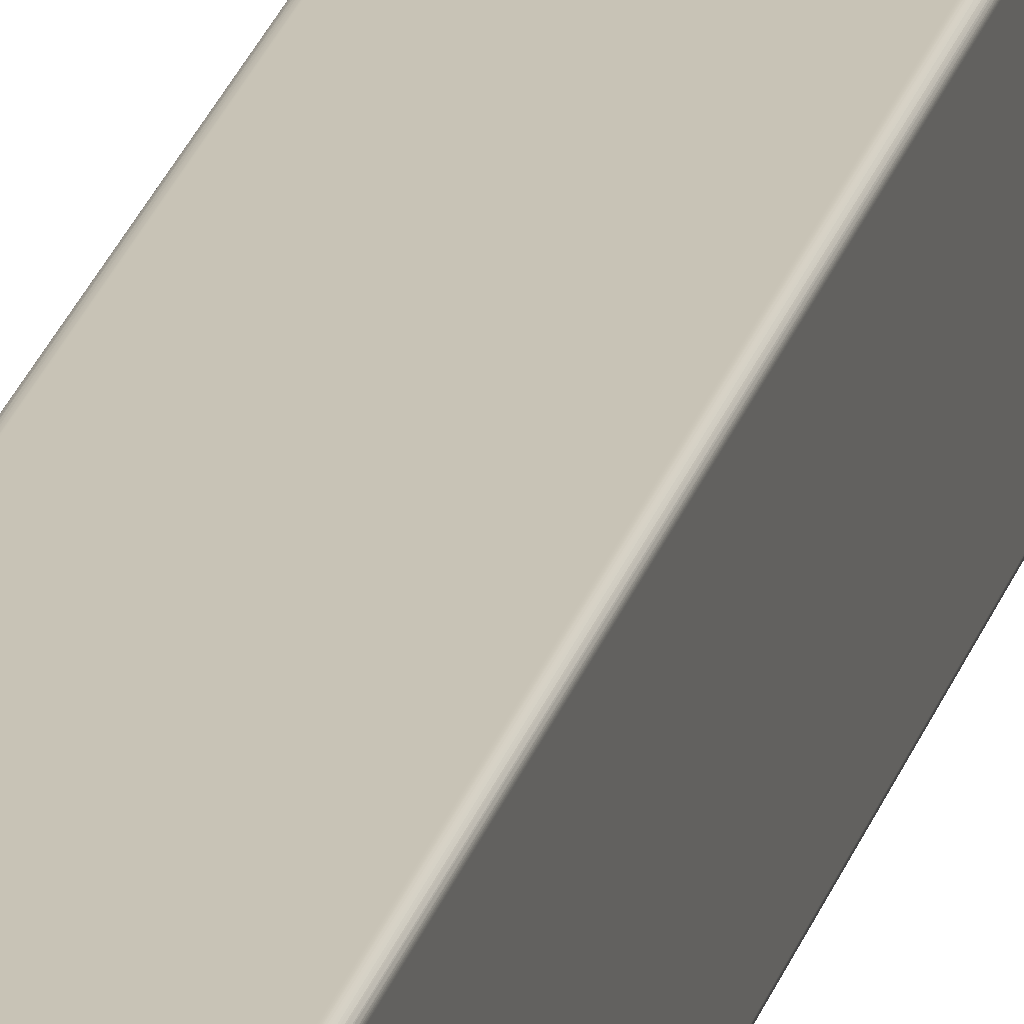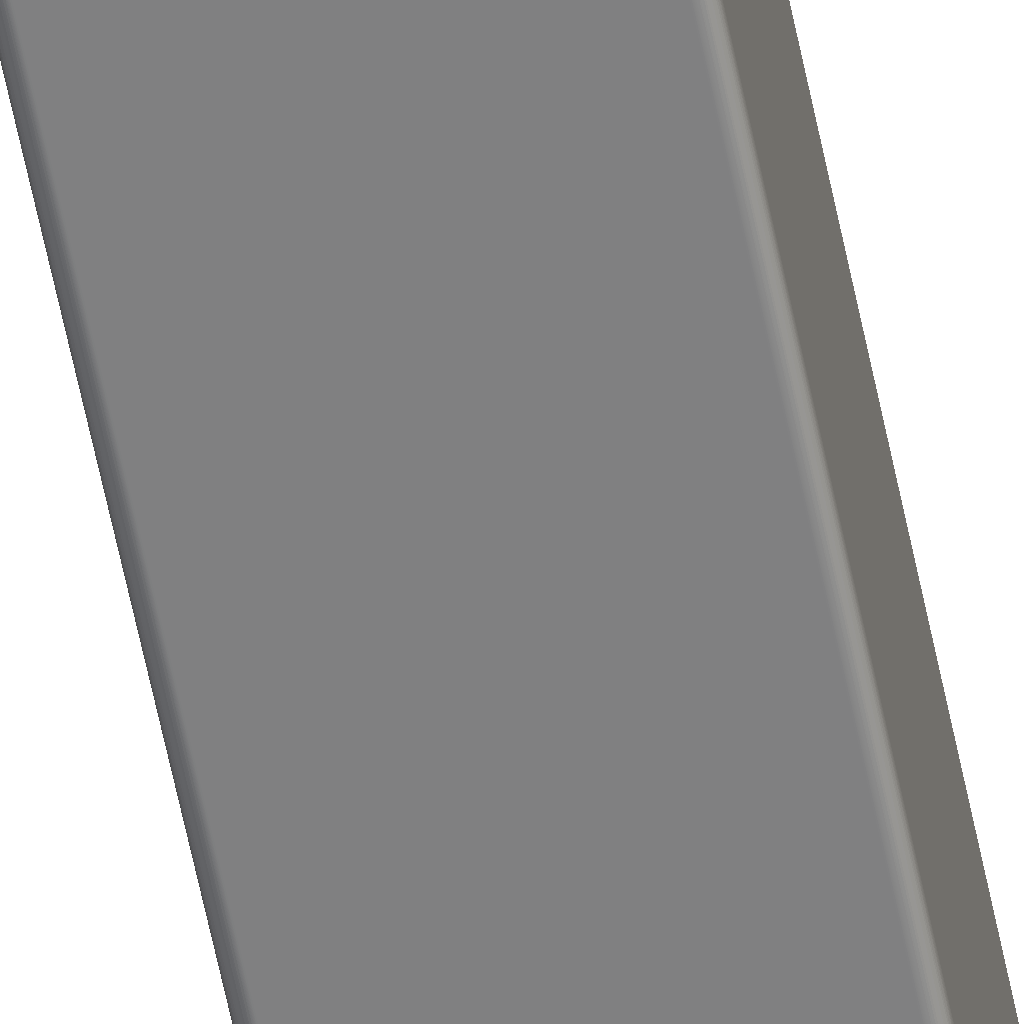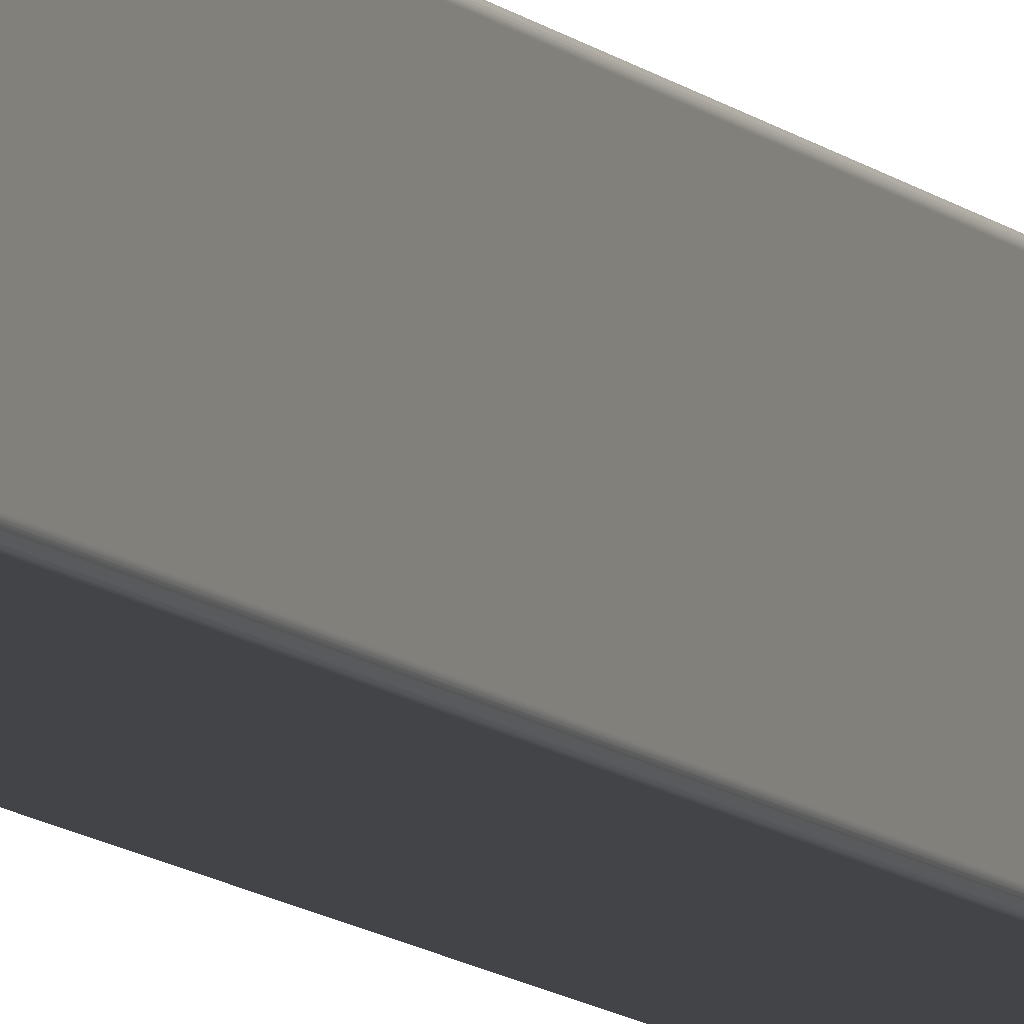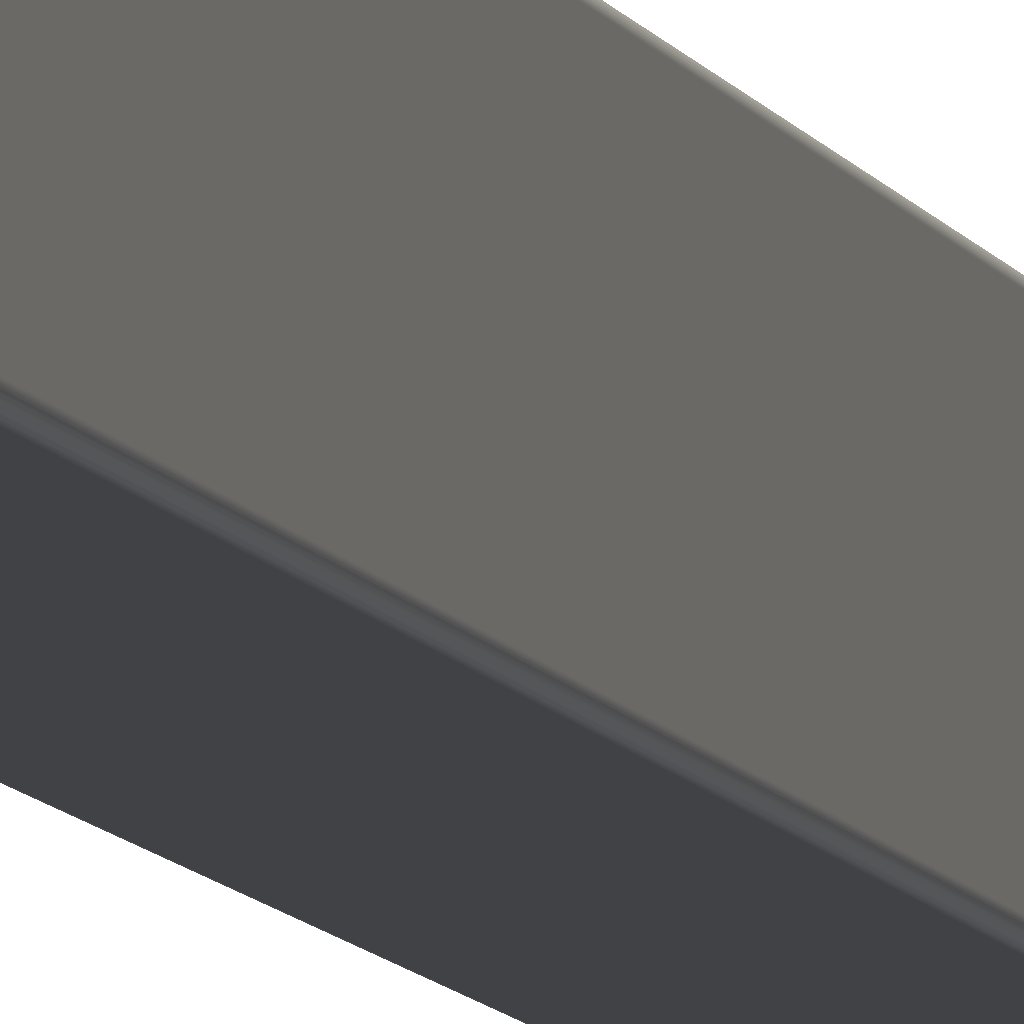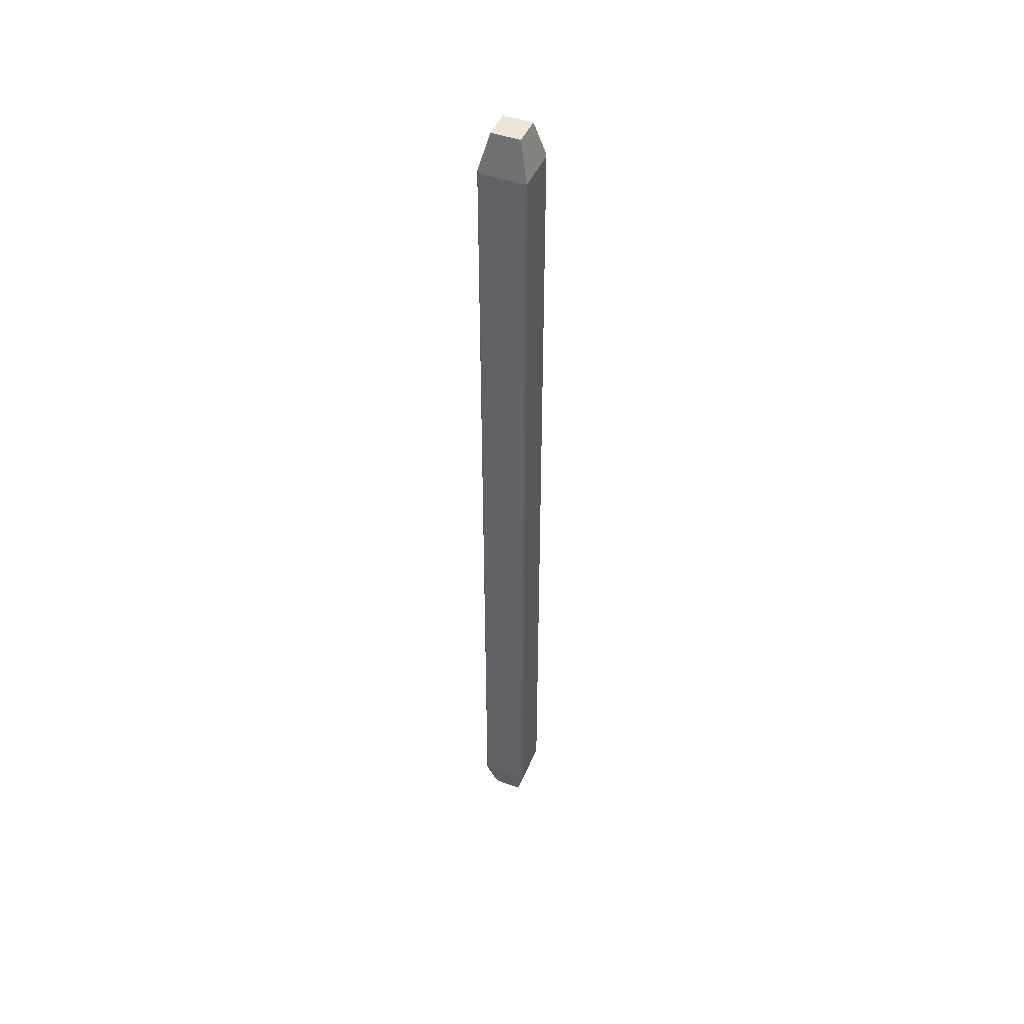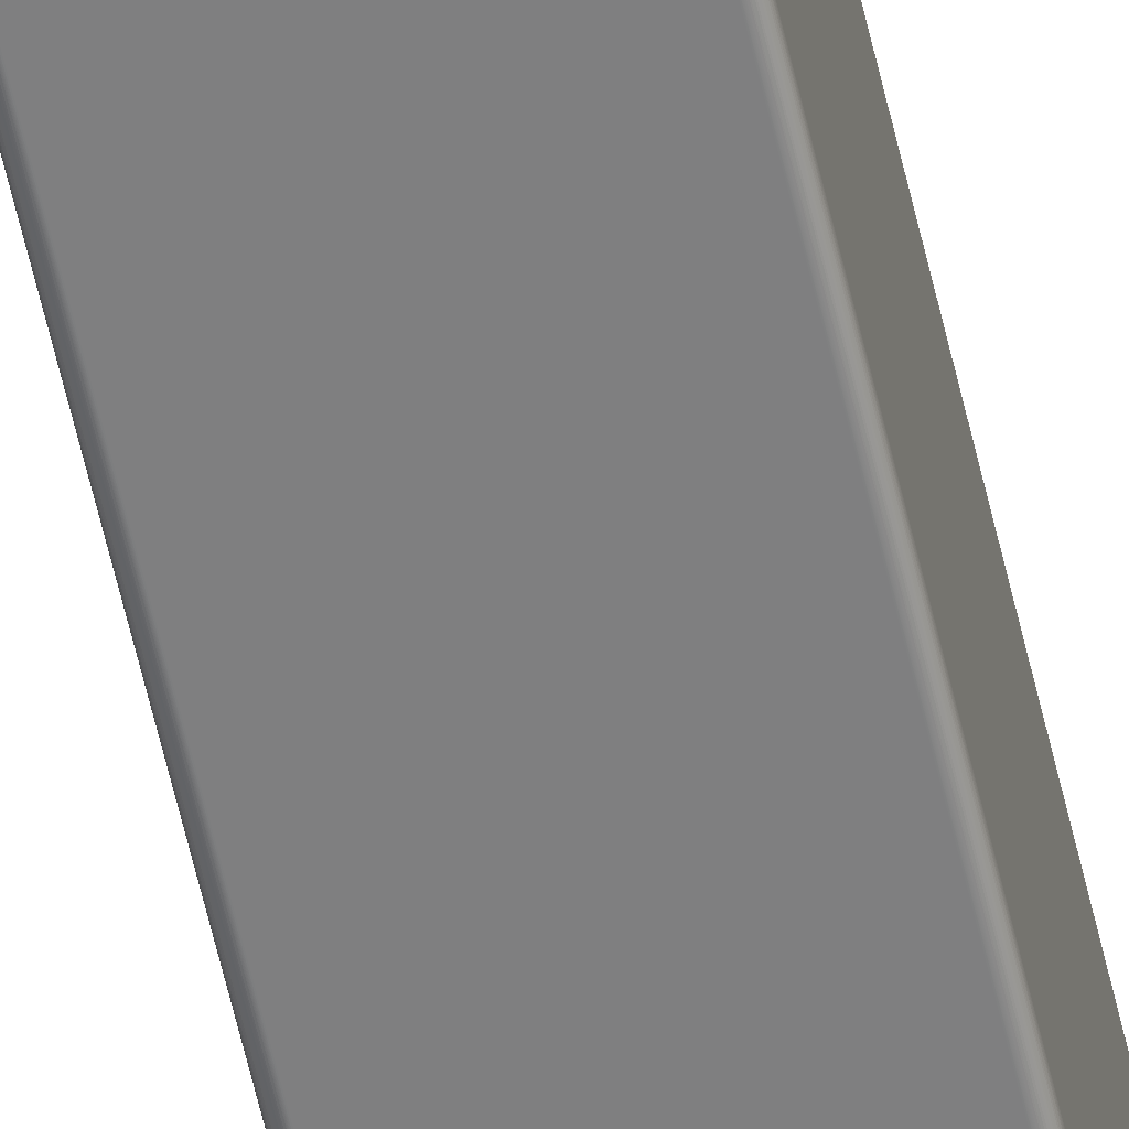
<metadata>
{"format":"obj","ext":"obj","renderer":"f3d","projection":"perspective","resolution":1024,"background":"white","views":[{"elev":19.5,"azim":12.0,"up":"+Y"},{"elev":-60.1,"azim":11.4,"up":"+Y"},{"elev":-7.7,"azim":-160.7,"up":"+Y"},{"elev":-6.3,"azim":11.3,"up":"+Y"},{"elev":46.4,"azim":112.7,"up":"+Z"},{"elev":-59.8,"azim":12.8,"up":"+Y"}]}
</metadata>
<code>
o 30-Pin_Shrouded_Header_(IDC)_Straight
v 0.000691 0.000638 0.01293
v 0.000691 0.000635 0.01293
v 0.000691 0.000635 -0.01293
v 0.000691 0.000639 -0.01293
v 0.000691 0.00064 0.01293
v 0.00069 0.000642 -0.01293
v 0.00069 0.000643 0.01293
v 0.00069 0.000645 -0.01293
v 0.000689 0.000647 0.01293
v 0.000689 0.000648 -0.01293
v 0.000688 0.000652 0.01294
v 0.000688 0.000653 -0.01294
v 0.000686 0.000659 -0.01295
v 0.000683 0.000663 0.01296
v 0.000681 0.000667 -0.01297
v 0.000675 0.000675 0.01299
v 0.000675 0.000675 -0.01299
v 0.000667 0.000681 0.01297
v 0.000663 0.000683 -0.01296
v 0.000659 0.000686 0.01295
v 0.000652 0.000688 -0.01294
v 0.000653 0.000688 0.01294
v 0.000648 0.000689 0.01293
v 0.000647 0.000689 -0.01293
v 0.000645 0.00069 0.01293
v 0.000643 0.00069 -0.01293
v 0.000642 0.00069 0.01293
v 0.00064 0.000691 -0.01293
v 0.000639 0.000691 0.01293
v 0.000638 0.000691 -0.01293
v 0.000635 0.000691 0.01293
v 0.000635 0.000691 -0.01293
v -0.000635 0.000691 0.01293
v -0.000647 0.000689 0.01293
v -0.000652 0.000688 0.01294
v -0.000643 0.00069 0.01293
v -0.00064 0.000691 0.01293
v -0.000638 0.000691 0.01293
v -0.000663 0.000683 0.01296
v -0.000675 0.000675 0.01299
v 0.000414 0.000414 0.01403
v -0.000414 0.000414 0.01403
v -0.000635 0.000691 -0.01293
v -0.000642 0.00069 -0.01293
v -0.000639 0.000691 -0.01293
v -0.000645 0.00069 -0.01293
v -0.000648 0.000689 -0.01293
v -0.000653 0.000688 -0.01294
v -0.000659 0.000686 -0.01295
v -0.000667 0.000681 -0.01297
v -0.000675 0.000675 -0.01299
v 0.000414 0.000414 -0.01403
v -0.000414 0.000414 -0.01403
v 0.000691 -0.000638 -0.01293
v 0.000691 -0.000635 -0.01293
v 0.000691 -0.000635 0.01293
v 0.000691 -0.000639 0.01293
v 0.000691 -0.00064 -0.01293
v 0.00069 -0.000642 0.01293
v 0.00069 -0.000643 -0.01293
v 0.00069 -0.000645 0.01293
v 0.000689 -0.000647 -0.01293
v 0.000689 -0.000648 0.01293
v 0.000688 -0.000652 -0.01294
v 0.000688 -0.000653 0.01294
v 0.000686 -0.000659 0.01295
v 0.000683 -0.000663 -0.01296
v 0.000681 -0.000667 0.01297
v 0.000675 -0.000675 -0.01299
v 0.000675 -0.000675 0.01299
v 0.000667 -0.000681 -0.01297
v 0.000663 -0.000683 0.01296
v 0.000659 -0.000686 -0.01295
v 0.000652 -0.000688 0.01294
v 0.000653 -0.000688 -0.01294
v 0.000648 -0.000689 -0.01293
v 0.000647 -0.000689 0.01293
v 0.000645 -0.00069 -0.01293
v 0.000643 -0.00069 0.01293
v 0.000642 -0.00069 -0.01293
v 0.00064 -0.000691 0.01293
v 0.000639 -0.000691 -0.01293
v 0.000638 -0.000691 0.01293
v 0.000635 -0.000691 -0.01293
v 0.000635 -0.000691 0.01293
v -0.000635 -0.000691 -0.01293
v -0.000647 -0.000689 -0.01293
v -0.000652 -0.000688 -0.01294
v -0.000643 -0.00069 -0.01293
v -0.00064 -0.000691 -0.01293
v -0.000638 -0.000691 -0.01293
v -0.000663 -0.000683 -0.01296
v -0.000675 -0.000675 -0.01299
v 0.000414 -0.000414 -0.01403
v -0.000414 -0.000414 -0.01403
v -0.000635 -0.000691 0.01293
v -0.000642 -0.00069 0.01293
v -0.000639 -0.000691 0.01293
v -0.000645 -0.00069 0.01293
v -0.000648 -0.000689 0.01293
v -0.000653 -0.000688 0.01294
v -0.000659 -0.000686 0.01295
v -0.000667 -0.000681 0.01297
v -0.000675 -0.000675 0.01299
v 0.000414 -0.000414 0.01403
v -0.000414 -0.000414 0.01403
v -0.000691 0.000638 -0.01293
v -0.000691 0.000635 -0.01293
v -0.000691 0.000635 0.01293
v -0.000691 0.000639 0.01293
v -0.000691 0.00064 -0.01293
v -0.00069 0.000642 0.01293
v -0.00069 0.000643 -0.01293
v -0.00069 0.000645 0.01293
v -0.000689 0.000647 -0.01293
v -0.000689 0.000648 0.01293
v -0.000688 0.000652 -0.01294
v -0.000688 0.000653 0.01294
v -0.000686 0.000659 0.01295
v -0.000683 0.000663 -0.01296
v -0.000681 0.000667 0.01297
v -0.000691 -0.000638 0.01293
v -0.000691 -0.000635 0.01293
v -0.000691 -0.000635 -0.01293
v -0.000691 -0.000639 -0.01293
v -0.000691 -0.00064 0.01293
v -0.00069 -0.000642 -0.01293
v -0.00069 -0.000643 0.01293
v -0.00069 -0.000645 -0.01293
v -0.000689 -0.000647 0.01293
v -0.000689 -0.000648 -0.01293
v -0.000688 -0.000652 0.01294
v -0.000688 -0.000653 -0.01294
v -0.000686 -0.000659 -0.01295
v -0.000683 -0.000663 0.01296
v -0.000681 -0.000667 -0.01297
f 1 2 3
f 1 3 4
f 5 4 6
f 5 1 4
f 7 6 8
f 7 5 6
f 9 8 10
f 9 7 8
f 11 10 12
f 11 12 13
f 11 9 10
f 14 13 15
f 14 11 13
f 16 15 17
f 16 14 15
f 18 17 19
f 18 16 17
f 20 19 21
f 20 18 19
f 22 20 21
f 23 21 24
f 23 22 21
f 25 24 26
f 25 23 24
f 27 26 28
f 27 25 26
f 29 28 30
f 29 27 28
f 31 30 32
f 31 29 30
f 33 34 35
f 33 36 34
f 33 37 36
f 33 38 37
f 39 33 35
f 40 33 39
f 27 29 31
f 25 27 31
f 23 25 31
f 22 23 31
f 20 22 31
f 18 20 31
f 16 31 33
f 16 33 40
f 16 18 31
f 41 40 42
f 41 16 40
f 31 32 43
f 31 43 33
f 43 44 45
f 43 46 44
f 43 47 46
f 43 48 47
f 43 49 48
f 43 50 49
f 43 51 50
f 17 52 53
f 17 53 51
f 32 19 17
f 32 51 43
f 32 17 51
f 28 32 30
f 26 32 28
f 21 19 32
f 24 21 32
f 24 32 26
f 54 55 56
f 54 56 57
f 58 57 59
f 58 54 57
f 60 59 61
f 60 58 59
f 62 61 63
f 62 60 61
f 64 63 65
f 64 65 66
f 64 62 63
f 67 66 68
f 67 64 66
f 69 68 70
f 69 67 68
f 71 70 72
f 71 69 70
f 73 72 74
f 73 71 72
f 75 73 74
f 76 74 77
f 76 75 74
f 78 77 79
f 78 76 77
f 80 79 81
f 80 78 79
f 82 81 83
f 82 80 81
f 84 83 85
f 84 82 83
f 86 87 88
f 86 89 87
f 86 90 89
f 86 91 90
f 92 86 88
f 93 86 92
f 80 82 84
f 78 80 84
f 76 78 84
f 75 76 84
f 73 75 84
f 71 73 84
f 69 84 86
f 69 86 93
f 69 71 84
f 94 93 95
f 94 69 93
f 84 85 96
f 84 96 86
f 96 97 98
f 96 99 97
f 96 100 99
f 96 101 100
f 96 102 101
f 96 103 102
f 96 104 103
f 70 105 106
f 70 106 104
f 85 72 70
f 85 104 96
f 85 70 104
f 81 85 83
f 79 85 81
f 74 72 85
f 77 74 85
f 77 85 79
f 107 108 109
f 107 109 110
f 111 110 112
f 111 107 110
f 113 112 114
f 113 111 112
f 115 114 116
f 115 113 114
f 117 116 118
f 117 118 119
f 117 115 116
f 120 119 121
f 120 117 119
f 51 121 40
f 51 120 121
f 50 40 39
f 50 51 40
f 49 39 35
f 49 50 39
f 48 49 35
f 47 35 34
f 47 48 35
f 46 34 36
f 46 47 34
f 44 36 37
f 44 46 36
f 45 37 38
f 45 44 37
f 43 38 33
f 43 45 38
f 122 123 124
f 122 124 125
f 126 125 127
f 126 122 125
f 128 127 129
f 128 126 127
f 130 129 131
f 130 128 129
f 132 131 133
f 132 133 134
f 132 130 131
f 135 134 136
f 135 132 134
f 104 136 93
f 104 135 136
f 103 93 92
f 103 104 93
f 102 92 88
f 102 103 92
f 101 102 88
f 100 88 87
f 100 101 88
f 99 87 89
f 99 100 87
f 97 89 90
f 97 99 89
f 98 90 91
f 98 97 90
f 96 91 86
f 96 98 91
f 55 62 64
f 55 60 62
f 55 58 60
f 55 54 58
f 67 55 64
f 69 55 67
f 6 4 3
f 8 6 3
f 10 8 3
f 12 10 3
f 13 12 3
f 15 13 3
f 17 3 55
f 17 55 69
f 17 15 3
f 52 69 94
f 52 17 69
f 52 94 95
f 52 95 53
f 124 127 125
f 124 129 127
f 124 131 129
f 124 133 131
f 124 134 133
f 124 136 134
f 124 93 136
f 51 53 95
f 51 95 93
f 108 120 51
f 108 93 124
f 108 51 93
f 111 108 107
f 113 108 111
f 117 120 108
f 115 117 108
f 115 108 113
f 109 108 124
f 109 124 123
f 105 41 42
f 105 42 106
f 123 130 132
f 123 128 130
f 123 126 128
f 123 122 126
f 135 123 132
f 104 123 135
f 112 110 109
f 114 112 109
f 116 114 109
f 118 116 109
f 119 118 109
f 121 119 109
f 40 109 123
f 40 104 106
f 40 123 104
f 40 121 109
f 42 40 106
f 56 59 57
f 56 61 59
f 56 63 61
f 56 65 63
f 56 66 65
f 56 68 66
f 56 70 68
f 16 41 105
f 16 105 70
f 16 70 56
f 2 14 16
f 2 16 56
f 5 2 1
f 7 2 5
f 11 14 2
f 9 11 2
f 9 2 7
f 3 2 56
f 3 56 55

</code>
